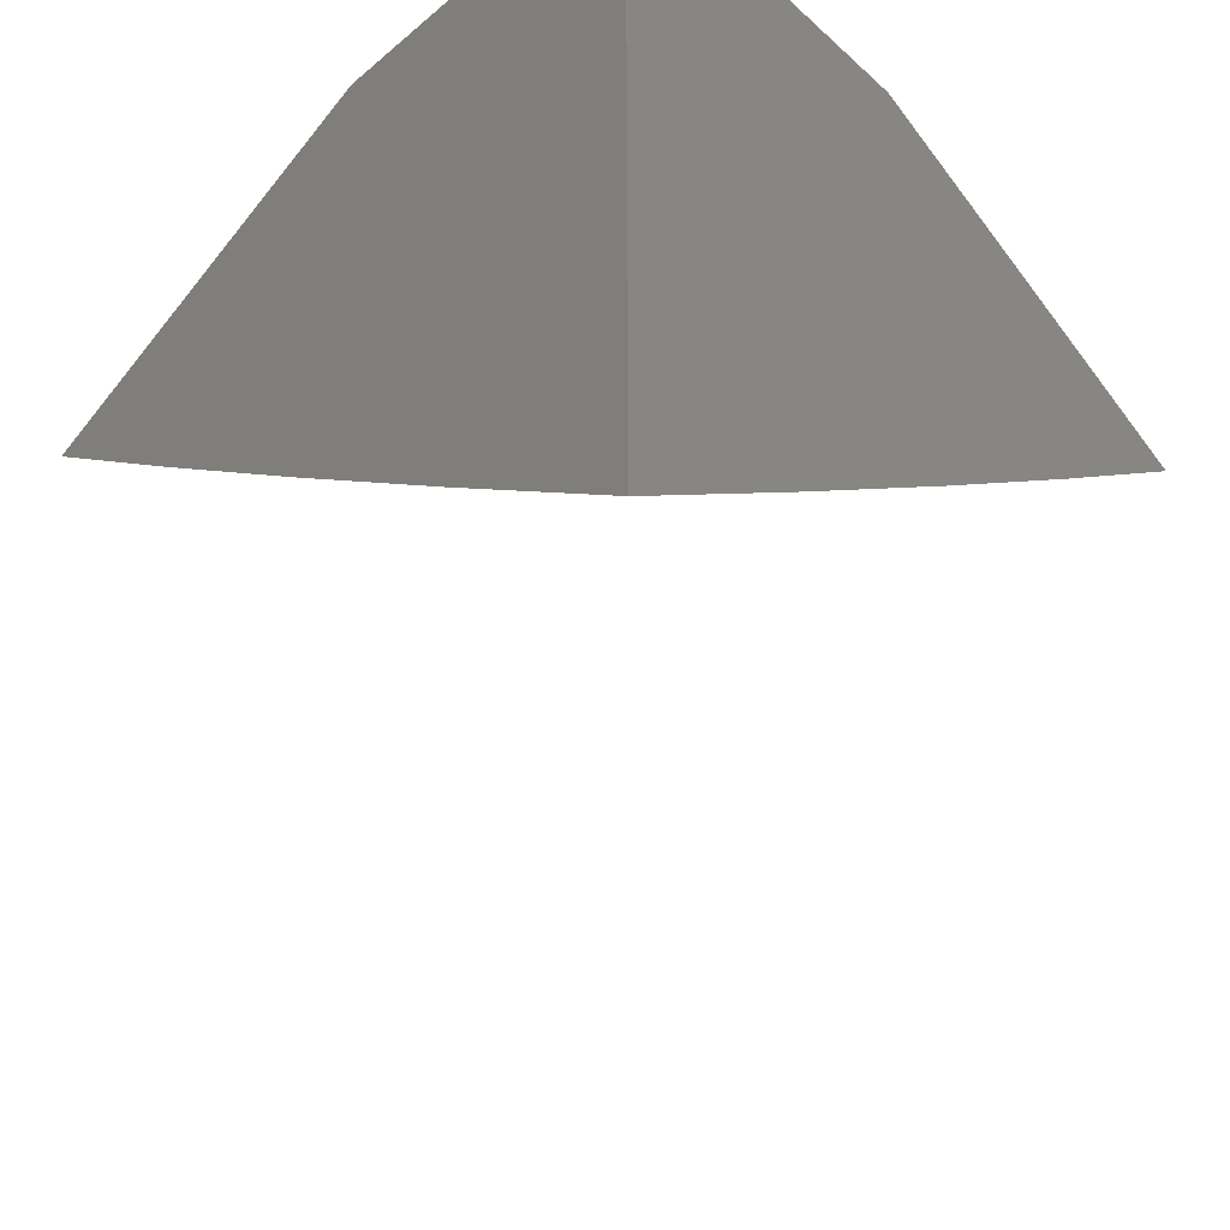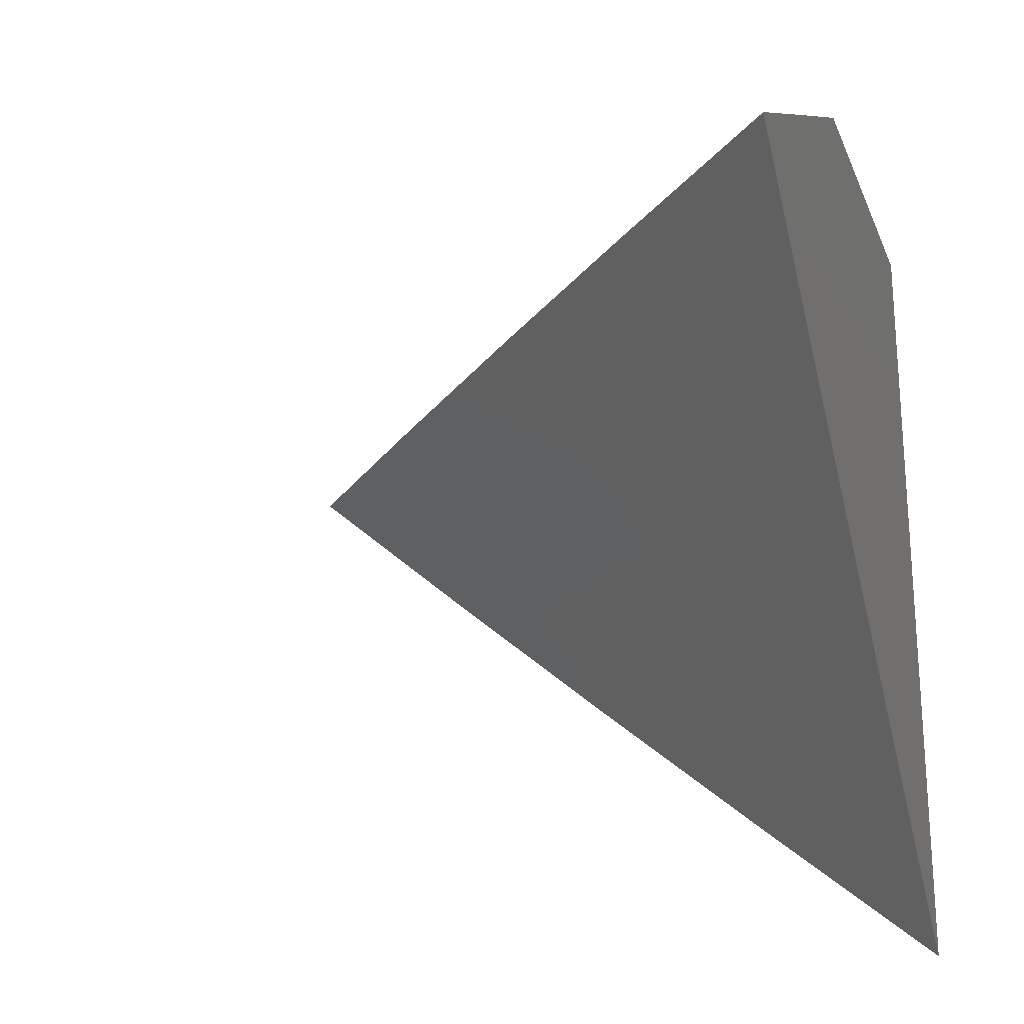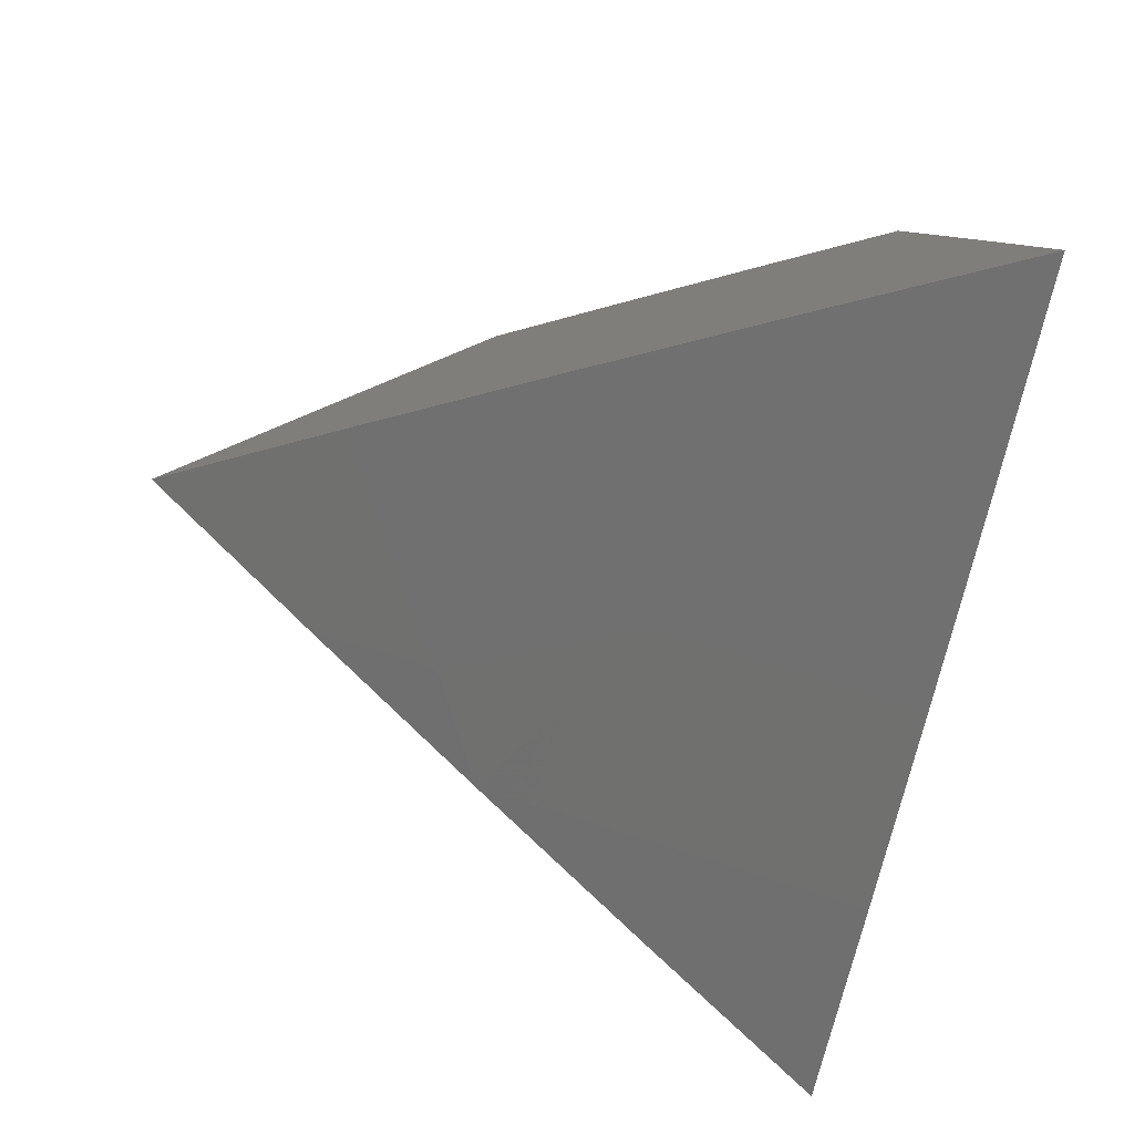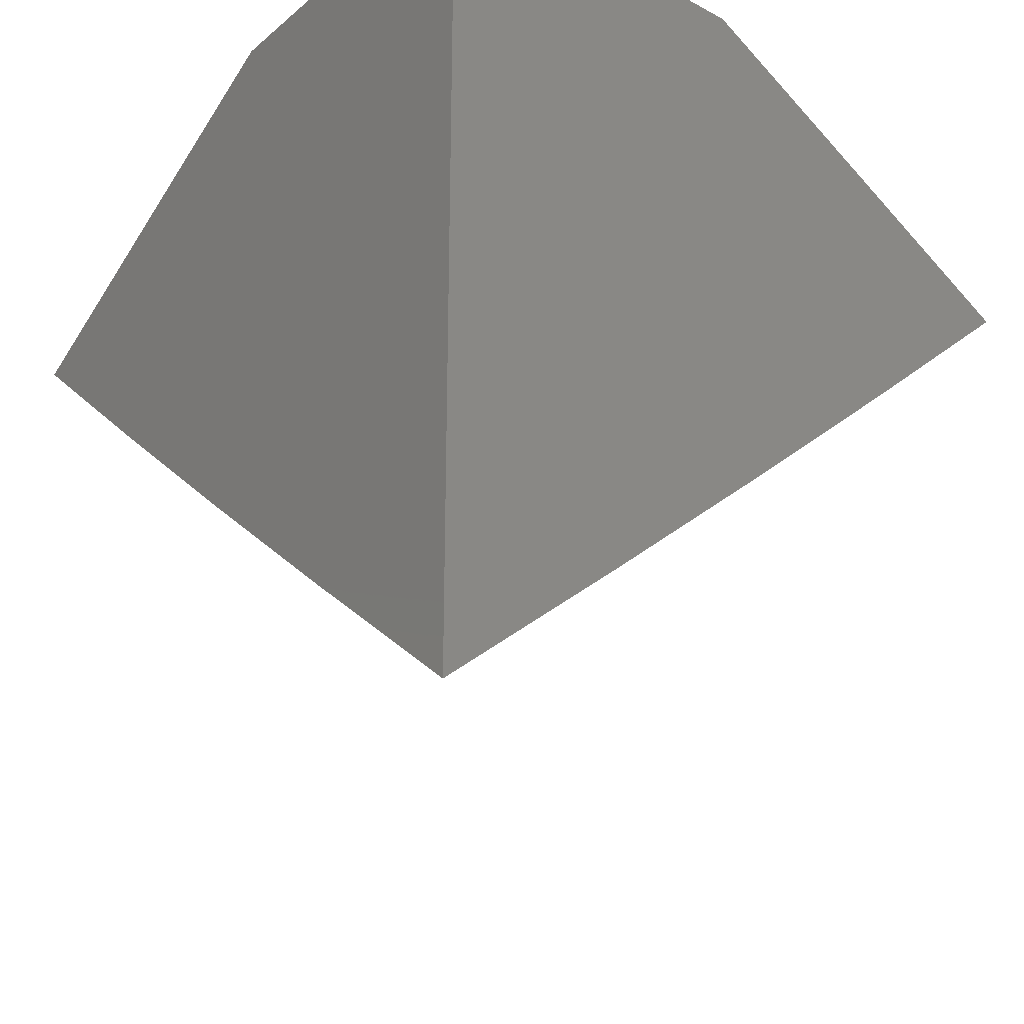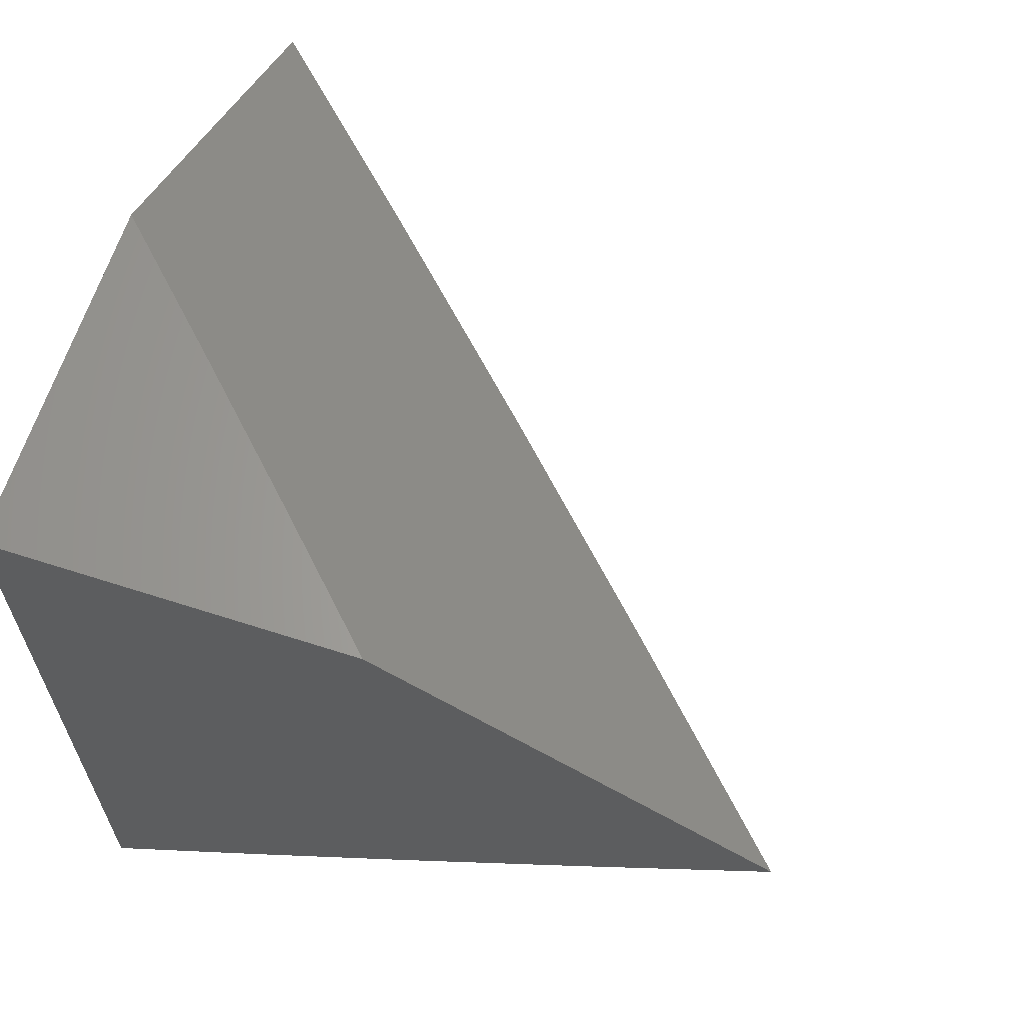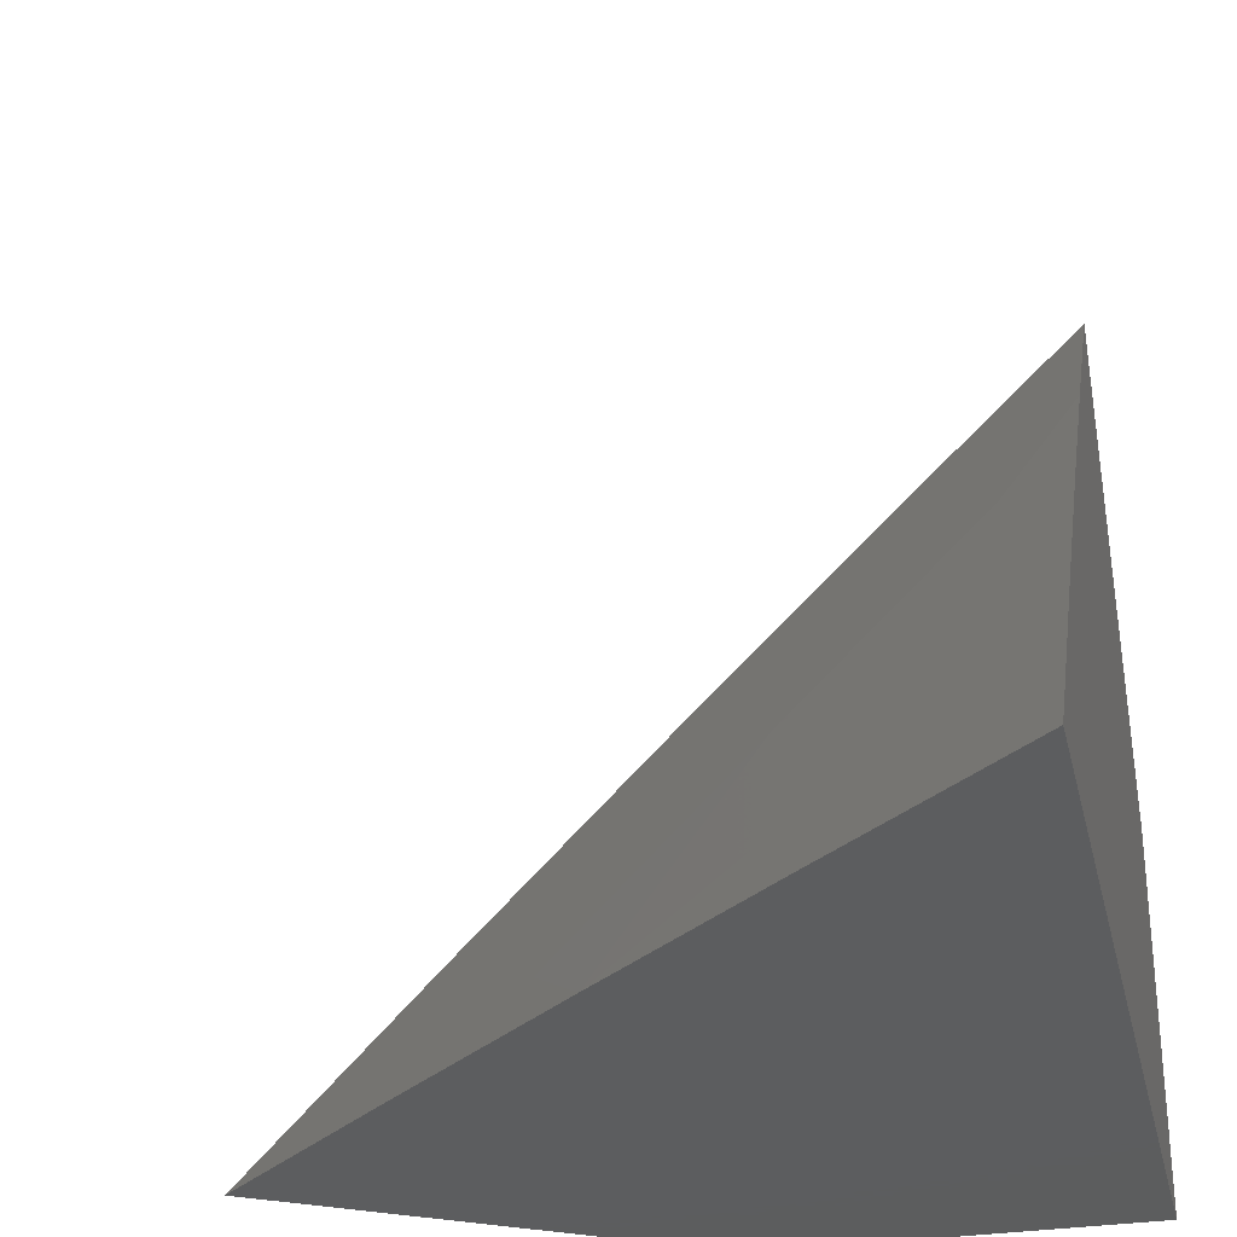
<metadata>
{"format":"stl","ext":"stl","renderer":"f3d","projection":"perspective","resolution":1024,"background":"white","views":[{"elev":-46.1,"azim":-46.0,"up":"+Z"},{"elev":-23.0,"azim":-161.6,"up":"+Z"},{"elev":-21.6,"azim":165.0,"up":"+Z"},{"elev":-28.1,"azim":-38.9,"up":"+Z"},{"elev":64.2,"azim":18.0,"up":"+Z"},{"elev":-30.6,"azim":-167.3,"up":"+Y"}]}
</metadata>
<code>
# stl→obj: 23 verts, 42 faces
v 7.281 7 -8.085
v 7.211 7 -8.146
v 7.212 7.071 -8.085
v 7.164 7.025 -8.166
v 7.142 7.142 -8.085
v 7.095 7.095 -8.166
v 7.071 7.212 -8.085
v 7.025 7.164 -8.166
v 7 7.211 -8.146
v 7 7.141 -8.207
v 7.048 7.048 -8.246
v 7.141 7 -8.207
v 7.071 7 -8.267
v 7 7 -8.326
v 7 7.071 -8.267
v 7 7.281 -8.085
v 7.09 7.045 -8
v 7.135 7 -8
v 7.208 7 -8.042
v 7.045 7.09 -8
v 7 7.135 -8
v 7 7.208 -8.042
v 7 7 -8
f 1 2 3
f 3 2 4
f 3 4 5
f 5 4 6
f 5 6 7
f 7 6 8
f 7 8 9
f 9 8 10
f 10 8 6
f 10 6 11
f 11 6 12
f 11 12 13
f 2 12 4
f 4 12 6
f 13 14 11
f 11 14 15
f 11 15 10
f 9 16 7
f 17 18 3
f 3 18 19
f 3 19 1
f 3 5 17
f 17 5 20
f 20 5 7
f 20 7 21
f 21 7 22
f 22 7 16
f 14 13 23
f 23 13 12
f 23 12 18
f 18 12 2
f 18 2 19
f 19 2 1
f 18 17 23
f 23 17 20
f 23 20 21
f 16 9 22
f 22 9 21
f 21 9 10
f 21 10 23
f 23 10 15
f 23 15 14

</code>
